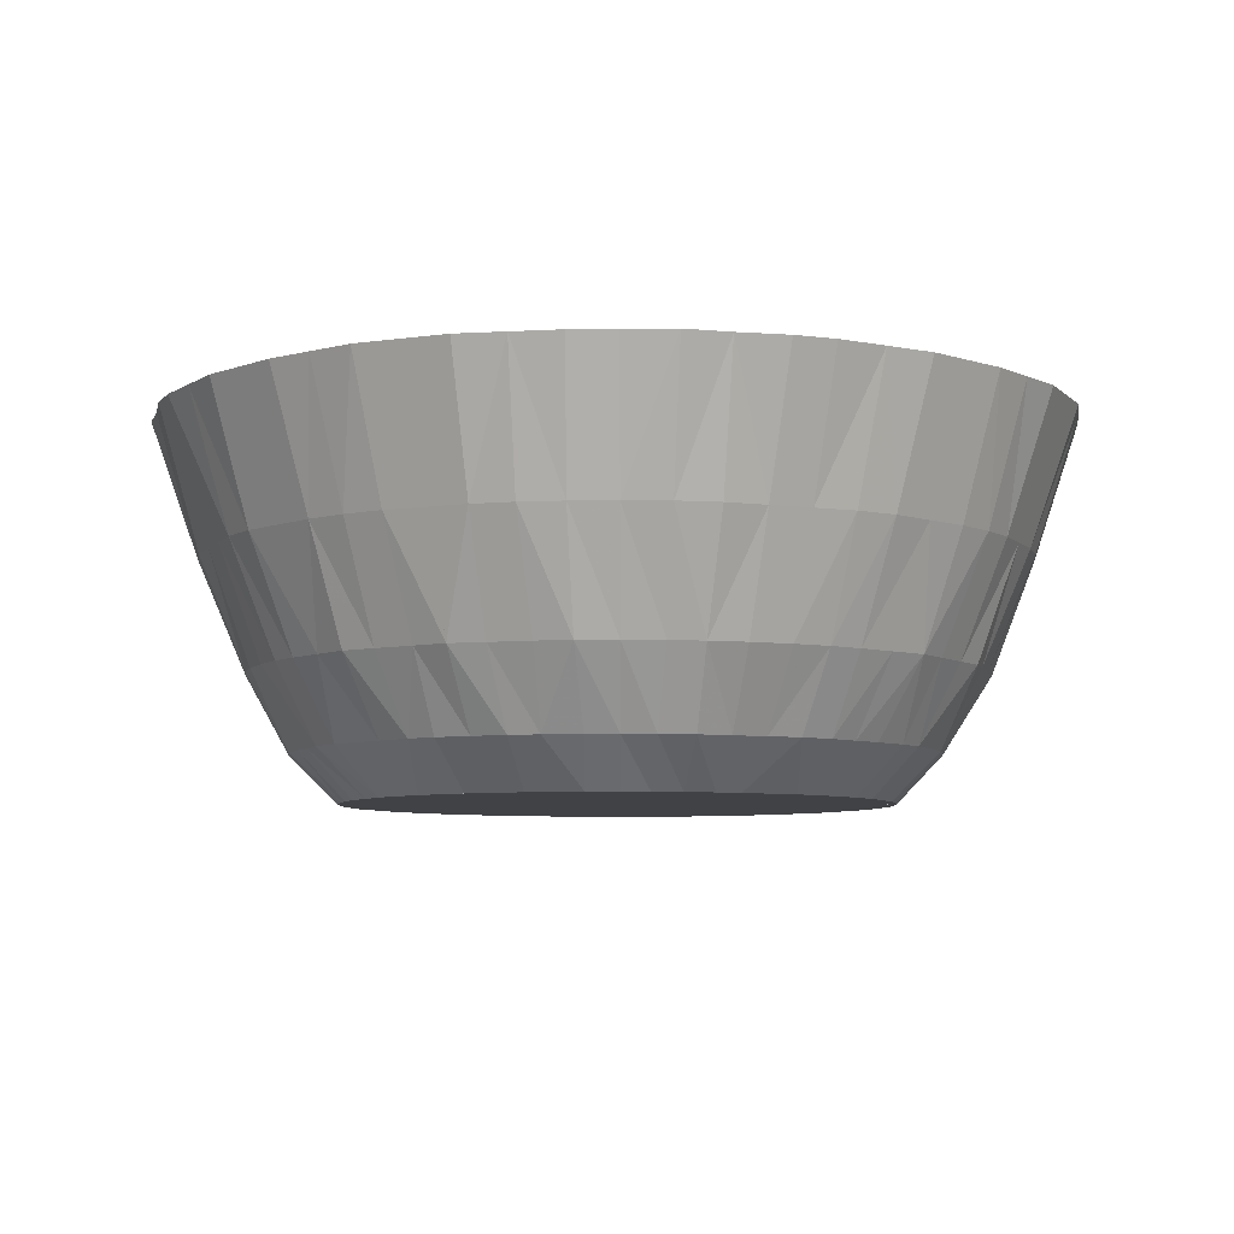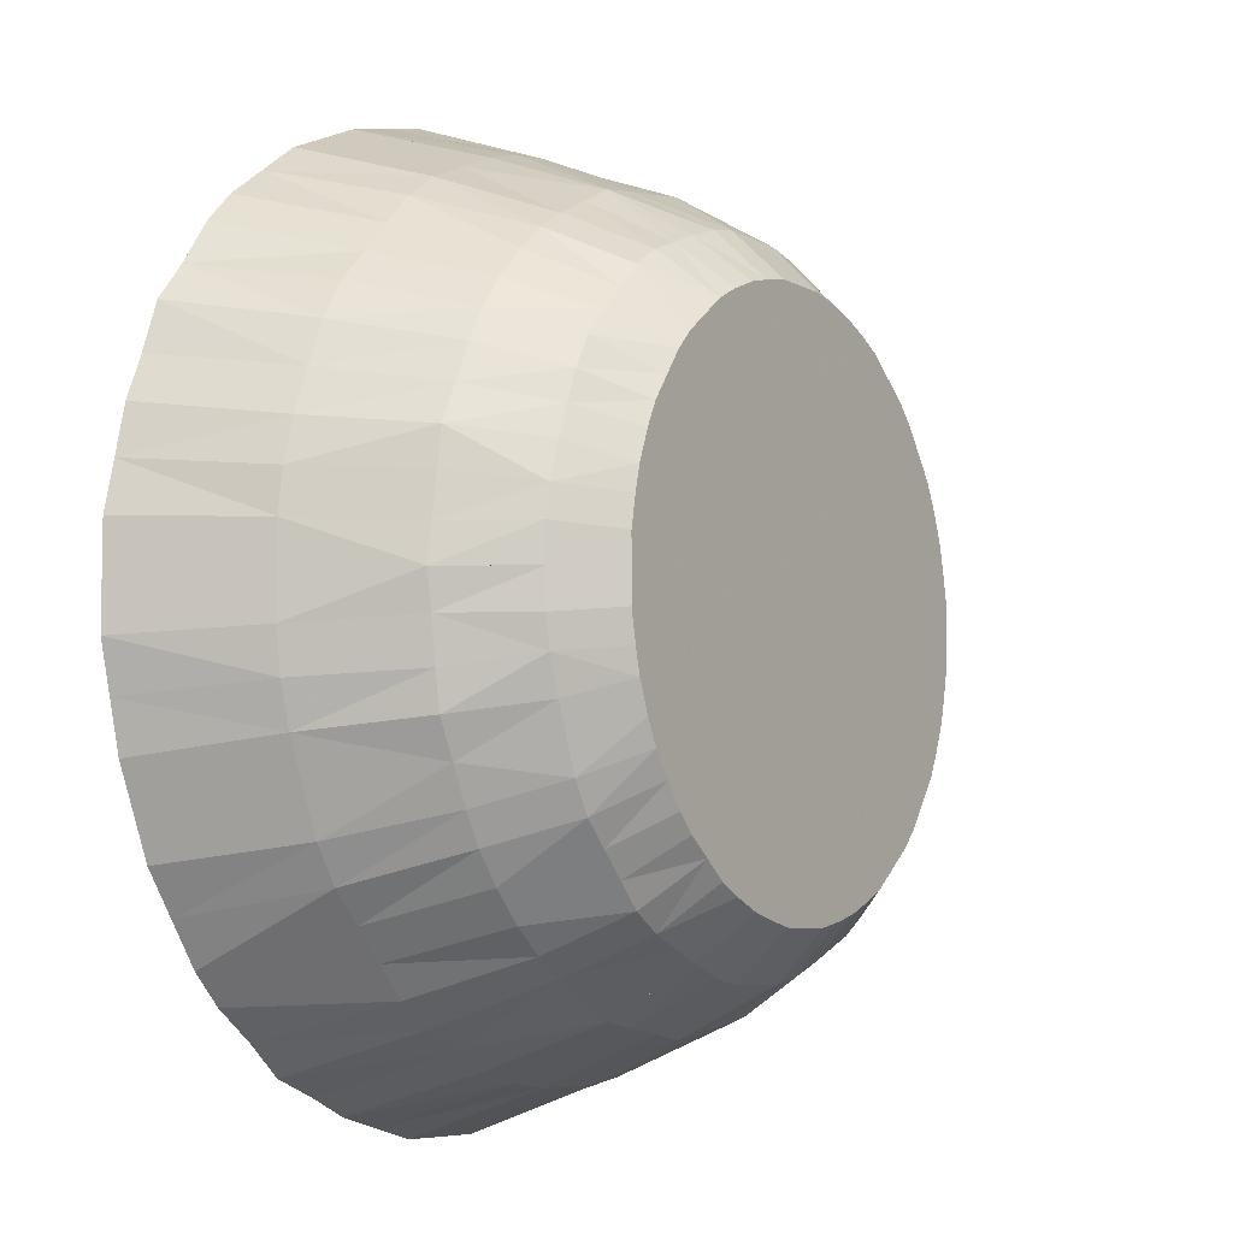
<metadata>
{"format":"obj","ext":"obj","renderer":"f3d","projection":"perspective","resolution":1024,"background":"white","views":[{"elev":-6.7,"azim":113.6,"up":"+Z"},{"elev":-6.5,"azim":122.4,"up":"+Y"}]}
</metadata>
<code>
o prim0
v   0.077 -0  0.063
v   0.069 -0  0.04
v   0.062 -0  0.021
v   0.054 -0  0.008
v   0.046 -0  0
v   0.074 -0  0.063
v   0.044 -0  0
v   0.077 -0.008  0.063
v   0.069 -0.007  0.04
v   0.061 -0.006  0.021
v   0.054 -0.006  0.008
v   0.046 -0.005  0
v   0.075 -0.016  0.063
v   0.068 -0.014  0.04
v   0.06 -0.013  0.021
v   0.053 -0.011  0.008
v   0.045 -0.01  0
v   0.073 -0.024  0.063
v   0.066 -0.021  0.04
v   0.059 -0.019  0.021
v   0.051 -0.017  0.008
v   0.044 -0.014  0
v   0.07 -0.031  0.063
v   0.063 -0.028  0.04
v   0.056 -0.025  0.021
v   0.049 -0.022  0.008
v   0.042 -0.019  0
v   0.067 -0.038  0.063
v   0.06 -0.035  0.04
v   0.053 -0.031  0.021
v   0.047 -0.027  0.008
v   0.04 -0.023  0
v   0.062 -0.045  0.063
v   0.056 -0.041  0.04
v   0.05 -0.036  0.021
v   0.044 -0.032  0.008
v   0.037 -0.027  0
v   0.06 -0.044  0.063
v   0.035 -0.026  0
f 7 39 38 6
f 1 8 9 2
f 4 5 7 6 1 2 3
f 14 9 8 13
f 13 18 19 14
f 33 38 39 37 36 35 34
f 35 36 31 30
f 30 29 34 35
f 15 14 19 20
f 36 37 32 31
f 5 4 11 12
f 13 8 1 6 38 33 28 23 18
f 33 34 29 28
f 19 18 23 24
f 23 28 29 24
f 3 2 9 10
f 9 14 15 10
f 10 11 4 3
f 39 7 5 12 17 22 27 32 37
f 16 17 12 11
f 16 21 22 17
f 16 11 10 15
f 16 15 20 21
f 31 32 27 26
f 27 22 21 26
f 25 20 19 24
f 29 30 25 24
f 25 26 21 20
f 25 30 31 26
o prim1
v   0.062 -0.045  0.063
v   0.056 -0.041  0.04
v   0.05 -0.036  0.021
v   0.044 -0.032  0.008
v   0.037 -0.027  0
v   0.06 -0.044  0.063
v   0.035 -0.026  0
v   0.057 -0.052  0.063
v   0.051 -0.046  0.04
v   0.046 -0.041  0.021
v   0.04 -0.036  0.008
v   0.034 -0.031  0
v   0.052 -0.057  0.063
v   0.046 -0.051  0.04
v   0.041 -0.046  0.021
v   0.036 -0.04  0.008
v   0.031 -0.034  0
v   0.045 -0.062  0.063
v   0.041 -0.056  0.04
v   0.036 -0.05  0.021
v   0.032 -0.044  0.008
v   0.027 -0.037  0
v   0.039 -0.067  0.063
v   0.035 -0.06  0.04
v   0.031 -0.053  0.021
v   0.027 -0.047  0.008
v   0.023 -0.04  0
v   0.031 -0.07  0.063
v   0.028 -0.063  0.04
v   0.025 -0.056  0.021
v   0.022 -0.049  0.008
v   0.019 -0.042  0
v   0.024 -0.073  0.063
v   0.021 -0.066  0.04
v   0.019 -0.059  0.021
v   0.017 -0.051  0.008
v   0.014 -0.044  0
v   0.023 -0.071  0.063
v   0.014 -0.042  0
f 78 77 45 46
f 72 77 78 76 75 74 73
f 44 46 45 40 41 42 43
f 64 69 70 65
f 74 75 70 69
f 47 40 45 77 72 67 62 57 52
f 47 48 41 40
f 47 52 53 48
f 58 53 52 57
f 44 43 50 51
f 65 70 71 66
f 75 76 71 70
f 57 62 63 58
f 49 50 43 42
f 42 41 48 49
f 48 53 54 49
f 61 66 71 76 78 46 44 51 56
f 65 66 61 60
f 56 51 50 55
f 55 60 61 56
f 50 49 54 55
f 64 65 60 59
f 60 55 54 59
f 58 63 64 59
f 53 58 59 54
f 68 73 74 69
f 68 69 64 63
f 72 73 68 67
f 62 67 68 63
o prim2
v   0.024 -0.073  0.063
v   0.021 -0.066  0.04
v   0.019 -0.059  0.021
v   0.017 -0.051  0.008
v   0.014 -0.044  0
v   0.023 -0.071  0.063
v   0.014 -0.042  0
v   0.016 -0.075  0.063
v   0.014 -0.068  0.04
v   0.013 -0.06  0.021
v   0.011 -0.053  0.008
v   0.01 -0.045  0
v   0.008 -0.077  0.063
v   0.007 -0.069  0.04
v   0.006 -0.061  0.021
v   0.006 -0.054  0.008
v   0.005 -0.046  0
v   0 -0.077  0.063
v   0 -0.069  0.04
v   0 -0.062  0.021
v   0 -0.054  0.008
v   0 -0.046  0
v  -0.008 -0.077  0.063
v  -0.007 -0.069  0.04
v  -0.006 -0.061  0.021
v  -0.006 -0.054  0.008
v  -0.005 -0.046  0
v  -0.016 -0.075  0.063
v  -0.014 -0.068  0.04
v  -0.013 -0.06  0.021
v  -0.011 -0.053  0.008
v  -0.01 -0.045  0
v  -0.024 -0.073  0.063
v  -0.021 -0.066  0.04
v  -0.019 -0.059  0.021
v  -0.017 -0.051  0.008
v  -0.014 -0.044  0
v  -0.023 -0.071  0.063
v  -0.014 -0.042  0
f 116 84 85 117
f 96 101 102 97
f 102 101 106 107
f 111 112 107 106
f 114 115 110 109
f 91 86 79 84 116 111 106 101 96
f 79 86 87 80
f 109 110 105 104
f 86 91 92 87
f 96 97 92 91
f 82 83 85 84 79 80 81
f 90 95 100 105 110 115 117 85 83
f 83 82 89 90
f 104 105 100 99
f 88 89 82 81
f 81 80 87 88
f 111 116 117 115 114 113 112
f 114 109 108 113
f 113 108 107 112
f 103 98 97 102
f 102 107 108 103
f 104 99 98 103
f 103 108 109 104
f 93 92 97 98
f 87 92 93 88
f 89 88 93 94
f 98 99 94 93
f 94 95 90 89
f 100 95 94 99
o prim3
v  -0.024 -0.073  0.063
v  -0.021 -0.066  0.04
v  -0.019 -0.059  0.021
v  -0.017 -0.051  0.008
v  -0.014 -0.044  0
v  -0.023 -0.071  0.063
v  -0.014 -0.042  0
v  -0.031 -0.07  0.063
v  -0.028 -0.063  0.04
v  -0.025 -0.056  0.021
v  -0.022 -0.049  0.008
v  -0.019 -0.042  0
v  -0.038 -0.067  0.063
v  -0.035 -0.06  0.04
v  -0.031 -0.053  0.021
v  -0.027 -0.047  0.008
v  -0.023 -0.04  0
v  -0.045 -0.062  0.063
v  -0.041 -0.056  0.04
v  -0.036 -0.05  0.021
v  -0.032 -0.044  0.008
v  -0.027 -0.037  0
v  -0.052 -0.057  0.063
v  -0.046 -0.051  0.04
v  -0.041 -0.046  0.021
v  -0.036 -0.04  0.008
v  -0.031 -0.034  0
v  -0.057 -0.052  0.063
v  -0.051 -0.046  0.04
v  -0.046 -0.041  0.021
v  -0.04 -0.036  0.008
v  -0.034 -0.031  0
v  -0.062 -0.045  0.063
v  -0.056 -0.041  0.04
v  -0.05 -0.036  0.021
v  -0.044 -0.032  0.008
v  -0.037 -0.027  0
v  -0.06 -0.044  0.063
v  -0.035 -0.026  0
f 156 155 123 124
f 119 120 121 122 124 123 118
f 125 126 119 118
f 120 119 126 127
f 150 155 156 154 153 152 151
f 152 153 148 147
f 135 140 141 136
f 136 141 142 137
f 118 123 155 150 145 140 135 130 125
f 135 136 131 130
f 126 125 130 131
f 132 131 136 137
f 132 127 126 131
f 137 138 133 132
f 134 133 138 139
f 149 148 153 154
f 140 145 146 141
f 150 151 146 145
f 146 147 142 141
f 146 151 152 147
f 128 121 120 127
f 127 132 133 128
f 137 142 143 138
f 143 142 147 148
f 122 121 128 129
f 133 134 129 128
f 124 122 129 134 139 144 149 154 156
f 144 139 138 143
f 148 149 144 143
o prim4
v  -0.062 -0.045  0.063
v  -0.056 -0.041  0.04
v  -0.05 -0.036  0.021
v  -0.044 -0.032  0.008
v  -0.037 -0.027  0
v  -0.06 -0.044  0.063
v  -0.035 -0.026  0
v  -0.067 -0.039  0.063
v  -0.06 -0.035  0.04
v  -0.053 -0.031  0.021
v  -0.047 -0.027  0.008
v  -0.04 -0.023  0
v  -0.07 -0.031  0.063
v  -0.063 -0.028  0.04
v  -0.056 -0.025  0.021
v  -0.049 -0.022  0.008
v  -0.042 -0.019  0
v  -0.073 -0.024  0.063
v  -0.066 -0.021  0.04
v  -0.059 -0.019  0.021
v  -0.051 -0.017  0.008
v  -0.044 -0.014  0
v  -0.075 -0.016  0.063
v  -0.068 -0.014  0.04
v  -0.06 -0.013  0.021
v  -0.053 -0.011  0.008
v  -0.045 -0.01  0
v  -0.077 -0.008  0.063
v  -0.069 -0.007  0.04
v  -0.061 -0.006  0.021
v  -0.054 -0.006  0.008
v  -0.046 -0.005  0
v  -0.077 -0  0.063
v  -0.069 -0  0.04
v  -0.062 -0  0.021
v  -0.054 -0  0.008
v  -0.046 -0  0
v  -0.074 -0  0.063
v  -0.044 -0  0
f 163 195 194 162
f 175 176 171 170
f 161 163 162 157 158 159 160
f 189 194 195 193 192 191 190
f 176 175 180 181
f 169 174 175 170
f 164 169 170 165
f 165 158 157 164
f 172 171 176 177
f 157 162 194 189 184 179 174 169 164
f 180 175 174 179
f 176 181 182 177
f 182 183 178 177
f 185 180 179 184
f 185 184 189 190
f 159 158 165 166
f 170 171 166 165
f 173 172 177 178
f 186 185 190 191
f 186 181 180 185
f 191 192 187 186
f 186 187 182 181
f 167 160 159 166
f 171 172 167 166
f 192 193 188 187
f 183 182 187 188
f 168 173 178 183 188 193 195 163 161
f 168 161 160 167
f 172 173 168 167
o prim5
v  -0.077 -0  0.063
v  -0.069 -0  0.04
v  -0.062 -0  0.021
v  -0.054 -0  0.008
v  -0.046 -0  0
v  -0.074 -0  0.063
v  -0.044 -0  0
v  -0.077  0.008  0.063
v  -0.069  0.007  0.04
v  -0.061  0.006  0.021
v  -0.054  0.006  0.008
v  -0.046  0.005  0
v  -0.075  0.016  0.063
v  -0.068  0.014  0.04
v  -0.06  0.013  0.021
v  -0.053  0.011  0.008
v  -0.045  0.01  0
v  -0.073  0.024  0.063
v  -0.066  0.021  0.04
v  -0.059  0.019  0.021
v  -0.051  0.017  0.008
v  -0.044  0.014  0
v  -0.07  0.031  0.063
v  -0.063  0.028  0.04
v  -0.056  0.025  0.021
v  -0.049  0.022  0.008
v  -0.042  0.019  0
v  -0.067  0.038  0.063
v  -0.06  0.035  0.04
v  -0.053  0.031  0.021
v  -0.047  0.027  0.008
v  -0.04  0.023  0
v  -0.062  0.045  0.063
v  -0.056  0.041  0.04
v  -0.05  0.036  0.021
v  -0.044  0.032  0.008
v  -0.037  0.027  0
v  -0.06  0.044  0.063
v  -0.035  0.026  0
f 234 233 201 202
f 200 202 201 196 197 198 199
f 229 224 223 228
f 225 224 229 230
f 214 215 210 209
f 206 205 210 211
f 206 199 198 205
f 216 211 210 215
f 216 217 212 211
f 228 233 234 232 231 230 229
f 231 226 225 230
f 227 226 231 232
f 208 213 214 209
f 209 210 205 204
f 198 197 204 205
f 203 208 209 204
f 196 203 204 197
f 207 212 217 222 227 232 234 202 200
f 200 199 206 207
f 207 206 211 212
f 221 226 227 222
f 222 217 216 221
f 215 214 219 220
f 224 225 220 219
f 220 221 216 215
f 220 225 226 221
f 218 213 208 203 196 201 233 228 223
f 218 219 214 213
f 218 223 224 219
o prim6
v  -0.062  0.045  0.063
v  -0.056  0.041  0.04
v  -0.05  0.036  0.021
v  -0.044  0.032  0.008
v  -0.037  0.027  0
v  -0.06  0.044  0.063
v  -0.035  0.026  0
v  -0.057  0.052  0.063
v  -0.051  0.046  0.04
v  -0.046  0.041  0.021
v  -0.04  0.036  0.008
v  -0.034  0.031  0
v  -0.052  0.057  0.063
v  -0.046  0.051  0.04
v  -0.041  0.046  0.021
v  -0.036  0.04  0.008
v  -0.031  0.034  0
v  -0.045  0.062  0.063
v  -0.041  0.056  0.04
v  -0.036  0.05  0.021
v  -0.032  0.044  0.008
v  -0.027  0.037  0
v  -0.039  0.067  0.063
v  -0.035  0.06  0.04
v  -0.031  0.053  0.021
v  -0.027  0.047  0.008
v  -0.023  0.04  0
v  -0.031  0.07  0.063
v  -0.028  0.063  0.04
v  -0.025  0.056  0.021
v  -0.022  0.049  0.008
v  -0.019  0.042  0
v  -0.024  0.073  0.063
v  -0.021  0.066  0.04
v  -0.019  0.059  0.021
v  -0.017  0.051  0.008
v  -0.014  0.044  0
v  -0.023  0.071  0.063
v  -0.014  0.042  0
f 241 273 272 240
f 268 263 262 267
f 264 263 268 269
f 253 248 247 252
f 271 270 269 268 267 272 273
f 238 239 241 240 235 236 237
f 269 270 265 264
f 260 261 256 255
f 243 242 247 248
f 243 236 235 242
f 237 236 243 244
f 266 271 273 241 239 246 251 256 261
f 266 261 260 265
f 270 271 266 265
f 253 258 259 254
f 263 264 259 258
f 260 255 254 259
f 264 265 260 259
f 252 247 242 235 240 272 267 262 257
f 257 258 253 252
f 257 262 263 258
f 248 253 254 249
f 249 244 243 248
f 254 255 250 249
f 250 255 256 251
f 239 238 245 246
f 251 246 245 250
f 245 238 237 244
f 244 249 250 245
o prim7
v  -0.024  0.073  0.063
v  -0.021  0.066  0.04
v  -0.019  0.059  0.021
v  -0.017  0.051  0.008
v  -0.014  0.044  0
v  -0.023  0.071  0.063
v  -0.014  0.042  0
v  -0.016  0.075  0.063
v  -0.014  0.068  0.04
v  -0.013  0.06  0.021
v  -0.011  0.053  0.008
v  -0.01  0.045  0
v  -0.008  0.077  0.063
v  -0.007  0.069  0.04
v  -0.006  0.061  0.021
v  -0.006  0.054  0.008
v  -0.005  0.046  0
v  -0  0.077  0.063
v  -0  0.069  0.04
v  -0  0.062  0.021
v  -0  0.054  0.008
v  -0  0.046  0
v   0.008  0.077  0.063
v   0.007  0.069  0.04
v   0.006  0.061  0.021
v   0.006  0.054  0.008
v   0.005  0.046  0
v   0.016  0.075  0.063
v   0.014  0.068  0.04
v   0.013  0.06  0.021
v   0.011  0.053  0.008
v   0.01  0.045  0
v   0.024  0.073  0.063
v   0.021  0.066  0.04
v   0.019  0.059  0.021
v   0.017  0.051  0.008
v   0.014  0.044  0
v   0.023  0.071  0.063
v   0.014  0.042  0
f 283 276 275 282
f 312 311 279 280
f 281 282 275 274
f 286 281 274 279 311 306 301 296 291
f 278 280 279 274 275 276 277
f 283 282 287 288
f 292 293 288 287
f 287 282 281 286
f 287 286 291 292
f 302 301 306 307
f 284 277 276 283
f 306 311 312 310 309 308 307
f 308 309 304 303
f 308 303 302 307
f 291 296 297 292
f 297 296 301 302
f 309 310 305 304
f 298 293 292 297
f 298 297 302 303
f 285 278 277 284
f 293 298 299 294
f 303 304 299 298
f 289 288 293 294
f 283 288 289 284
f 294 299 300 295
f 304 305 300 299
f 290 295 300 305 310 312 280 278 285
f 290 289 294 295
f 290 285 284 289
o prim8
v   0.024  0.073  0.063
v   0.021  0.066  0.04
v   0.019  0.059  0.021
v   0.017  0.051  0.008
v   0.014  0.044  0
v   0.023  0.071  0.063
v   0.014  0.042  0
v   0.031  0.07  0.063
v   0.028  0.063  0.04
v   0.025  0.056  0.021
v   0.022  0.049  0.008
v   0.019  0.042  0
v   0.038  0.067  0.063
v   0.035  0.06  0.04
v   0.031  0.053  0.021
v   0.027  0.047  0.008
v   0.023  0.04  0
v   0.045  0.062  0.063
v   0.041  0.056  0.04
v   0.036  0.05  0.021
v   0.032  0.044  0.008
v   0.027  0.037  0
v   0.052  0.057  0.063
v   0.046  0.051  0.04
v   0.041  0.046  0.021
v   0.036  0.04  0.008
v   0.031  0.034  0
v   0.057  0.052  0.063
v   0.051  0.046  0.04
v   0.046  0.041  0.021
v   0.04  0.036  0.008
v   0.034  0.031  0
v   0.062  0.045  0.063
v   0.056  0.041  0.04
v   0.05  0.036  0.021
v   0.044  0.032  0.008
v   0.037  0.027  0
v   0.06  0.044  0.063
v   0.035  0.026  0
f 351 350 318 319
f 314 315 316 317 319 318 313
f 345 350 351 349 348 347 346
f 330 335 336 331
f 323 316 315 322
f 347 348 343 342
f 330 331 326 325
f 320 325 326 321
f 321 314 313 320
f 315 314 321 322
f 326 331 332 327
f 327 322 321 326
f 313 318 350 345 340 335 330 325 320
f 337 332 331 336
f 317 316 323 324
f 344 343 348 349
f 336 335 340 341
f 345 346 341 340
f 341 342 337 336
f 341 346 347 342
f 332 337 338 333
f 342 343 338 337
f 328 327 332 333
f 328 323 322 327
f 333 338 339 334
f 343 344 339 338
f 319 317 324 329 334 339 344 349 351
f 329 328 333 334
f 329 324 323 328
o prim9
v   0.062  0.045  0.063
v   0.056  0.041  0.04
v   0.05  0.036  0.021
v   0.044  0.032  0.008
v   0.037  0.027  0
v   0.06  0.044  0.063
v   0.035  0.026  0
v   0.067  0.039  0.063
v   0.06  0.035  0.04
v   0.053  0.031  0.021
v   0.047  0.027  0.008
v   0.04  0.023  0
v   0.07  0.031  0.063
v   0.063  0.028  0.04
v   0.056  0.025  0.021
v   0.049  0.022  0.008
v   0.042  0.019  0
v   0.073  0.024  0.063
v   0.066  0.021  0.04
v   0.059  0.019  0.021
v   0.051  0.017  0.008
v   0.044  0.014  0
v   0.075  0.016  0.063
v   0.068  0.014  0.04
v   0.06  0.013  0.021
v   0.053  0.011  0.008
v   0.045  0.01  0
v   0.077  0.008  0.063
v   0.069  0.007  0.04
v   0.061  0.006  0.021
v   0.054  0.006  0.008
v   0.046  0.005  0
v   0.077 -0  0.063
v   0.069 -0  0.04
v   0.062 -0  0.021
v   0.054 -0  0.008
v   0.046 -0  0
v   0.074 -0  0.063
v   0.044 -0  0
f 389 357 358 390
f 353 354 355 356 358 357 352
f 385 384 389 390 388 387 386
f 370 371 366 365
f 367 366 371 372
f 386 387 382 381
f 364 369 370 365
f 359 364 365 360
f 360 353 352 359
f 352 357 389 384 379 374 369 364 359
f 374 375 370 369
f 371 370 375 376
f 380 381 376 375
f 380 385 386 381
f 380 375 374 379
f 380 379 384 385
f 356 355 362 363
f 354 353 360 361
f 365 366 361 360
f 361 362 355 354
f 366 367 362 361
f 377 372 371 376
f 381 382 377 376
f 377 378 373 372
f 368 367 372 373
f 363 362 367 368
f 388 390 358 356 363 368 373 378 383
f 383 382 387 388
f 383 378 377 382
o prim10
v   0.046 -0  0
v   0.046 -0  0.003
v   0.046 -0.005  0
v   0.046 -0.005  0.003
v   0.045 -0.01  0
v   0.045 -0.01  0.003
v   0.044 -0.014  0
v   0.044 -0.014  0.003
v   0.042 -0.019  0
v   0.042 -0.019  0.003
v   0.04 -0.023  0
v   0.04 -0.023  0.003
v   0.037 -0.027  0
v   0.037 -0.027  0.003
v   0.034 -0.031  0
v   0.034 -0.031  0.003
v   0.031 -0.034  0
v   0.031 -0.034  0.003
v   0.027 -0.037  0
v   0.027 -0.037  0.003
v   0.023 -0.04  0
v   0.023 -0.04  0.003
v   0.019 -0.042  0
v   0.019 -0.042  0.003
v   0.014 -0.044  0
v   0.014 -0.044  0.003
v   0.01 -0.045  0
v   0.01 -0.045  0.003
v   0.005 -0.046  0
v   0.005 -0.046  0.003
v   0 -0.046  0
v   0 -0.046  0.003
v  -0.005 -0.046  0
v  -0.005 -0.046  0.003
v  -0.01 -0.045  0
v  -0.01 -0.045  0.003
v  -0.014 -0.044  0
v  -0.014 -0.044  0.003
v  -0.019 -0.042  0
v  -0.019 -0.042  0.003
v  -0.023 -0.04  0
v  -0.023 -0.04  0.003
v  -0.027 -0.037  0
v  -0.027 -0.037  0.003
v  -0.031 -0.034  0
v  -0.031 -0.034  0.003
v  -0.034 -0.031  0
v  -0.034 -0.031  0.003
v  -0.037 -0.027  0
v  -0.037 -0.027  0.003
v  -0.04 -0.023  0
v  -0.04 -0.023  0.003
v  -0.042 -0.019  0
v  -0.042 -0.019  0.003
v  -0.044 -0.014  0
v  -0.044 -0.014  0.003
v  -0.045 -0.01  0
v  -0.045 -0.01  0.003
v  -0.046 -0.005  0
v  -0.046 -0.005  0.003
v  -0.046 -0  0
v  -0.046 -0  0.003
v  -0.046  0.005  0
v  -0.046  0.005  0.003
v  -0.045  0.01  0
v  -0.045  0.01  0.003
v  -0.044  0.014  0
v  -0.044  0.014  0.003
v  -0.042  0.019  0
v  -0.042  0.019  0.003
v  -0.04  0.023  0
v  -0.04  0.023  0.003
v  -0.037  0.027  0
v  -0.037  0.027  0.003
v  -0.034  0.031  0
v  -0.034  0.031  0.002
v  -0.031  0.034  0
v  -0.031  0.034  0.002
v  -0.027  0.037  0
v  -0.027  0.037  0.002
v  -0.023  0.04  0
v  -0.023  0.04  0.002
v  -0.019  0.042  0
v  -0.019  0.042  0.002
v  -0.014  0.044  0
v  -0.014  0.044  0.003
v  -0.01  0.045  0
v  -0.01  0.045  0.002
v  -0.005  0.046  0
v  -0.005  0.046  0.002
v  -0  0.046  0
v  -0  0.046  0.002
v   0.005  0.046  0
v   0.005  0.046  0.002
v   0.01  0.045  0
v   0.01  0.045  0.002
v   0.014  0.044  0
v   0.014  0.044  0.002
v   0.019  0.042  0
v   0.019  0.042  0.002
v   0.023  0.04  0
v   0.023  0.04  0.002
v   0.027  0.037  0
v   0.027  0.037  0.002
v   0.031  0.034  0
v   0.031  0.034  0.002
v   0.034  0.031  0
v   0.034  0.031  0.002
v   0.037  0.027  0
v   0.037  0.027  0.003
v   0.04  0.023  0
v   0.04  0.023  0.003
v   0.042  0.019  0
v   0.042  0.019  0.003
v   0.044  0.014  0
v   0.044  0.014  0.003
v   0.045  0.01  0
v   0.045  0.01  0.003
v   0.046  0.005  0
v   0.046  0.005  0.003
f 464 466 465 463
f 463 461 462 464
f 459 457 458 460
f 460 462 461 459
f 471 469 470 472
f 476 478 477 475
f 436 435 433 434
f 437 435 436 438
f 443 441 442 444
f 413 411 412 414
f 433 431 432 434
f 432 431 429 430
f 452 454 453 451
f 456 458 457 455
f 455 453 454 456
f 503 504 506 505
f 500 499 497 498
f 392 394 393 391
f 391 509 510 392
f 479 480 482 481
f 478 480 479 477
f 467 465 466 468
f 468 470 469 467
f 474 473 471 472
f 475 473 474 476
f 438 440 439 437
f 439 440 442 441
f 450 452 451 449
f 448 450 449 447
f 443 444 446 445
f 446 448 447 445
f 415 413 414 416
f 417 415 416 418
f 422 424 423 421
f 423 424 426 425
f 428 427 425 426
f 428 430 429 427
f 410 412 411 409
f 410 409 407 408
f 395 393 394 396
f 396 398 397 395
f 400 402 401 399
f 399 397 398 400
f 504 503 501 502
f 501 499 500 502
f 481 482 484 483
f 485 483 484 486
f 489 487 488 490
f 488 487 485 486
f 405 406 408 407
f 403 401 402 404
f 404 406 405 403
f 455 457 459 461 463 465 467 469 471 473 475 477 479 481 483 485 487 489 491 493 495 497 499 501 503 505 507 509 391 393 395 397 399 401 403 405 407 409 411 413 415 417 419 421 423 425 427 429 431 433 435 437 439 441 443 445 447 449 451 453
f 505 506 508 507
f 510 509 507 508
f 498 497 495 496
f 496 495 493 494
f 492 491 489 490
f 493 491 492 494
f 420 418 416 414 412 410 408 406 404 402 400 398 396 394 392 510 508 506 504 502 500 498 496 494 492 490 488 486 484 482 480 478 476 474 472 470 468 466 464 462 460 458 456 454 452 450 448 446 444 442 440 438 436 434 432 430 428 426 424 422
f 420 422 421 419
f 417 418 420 419

</code>
